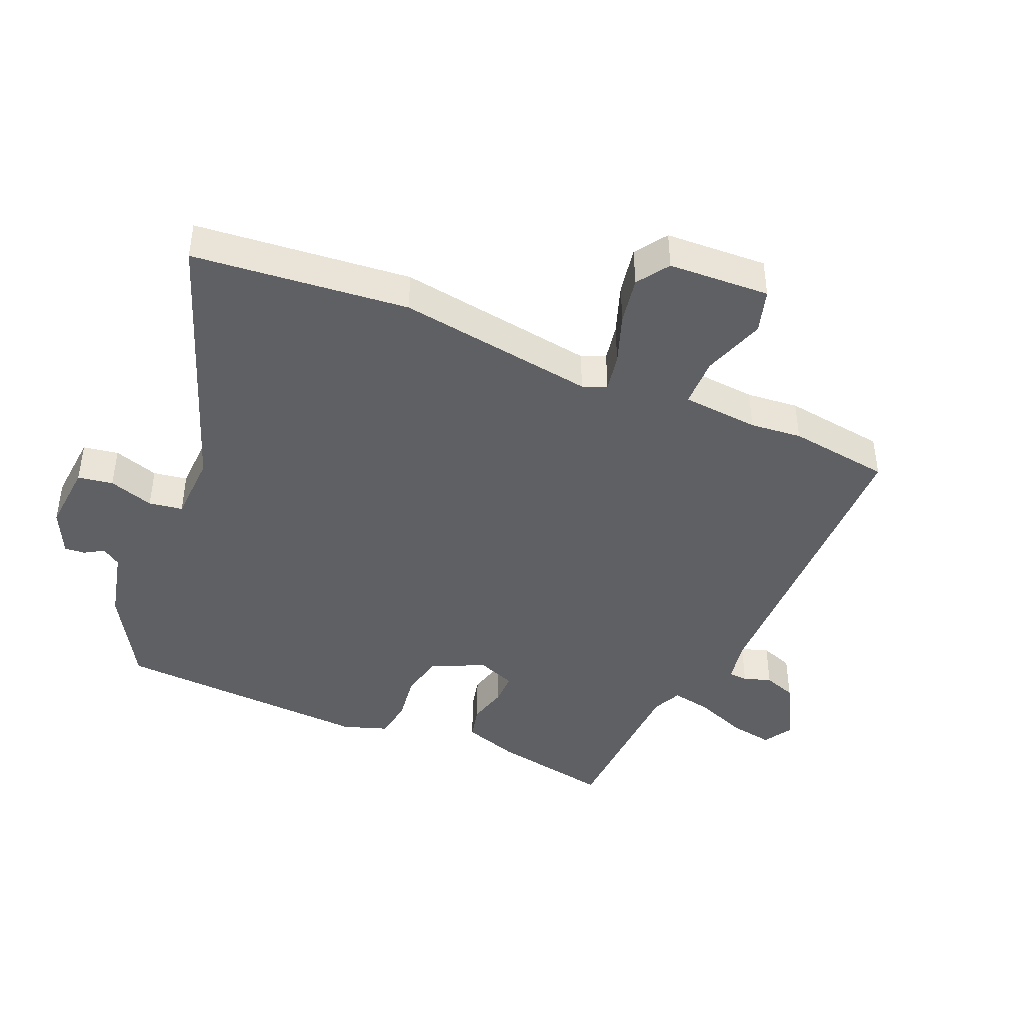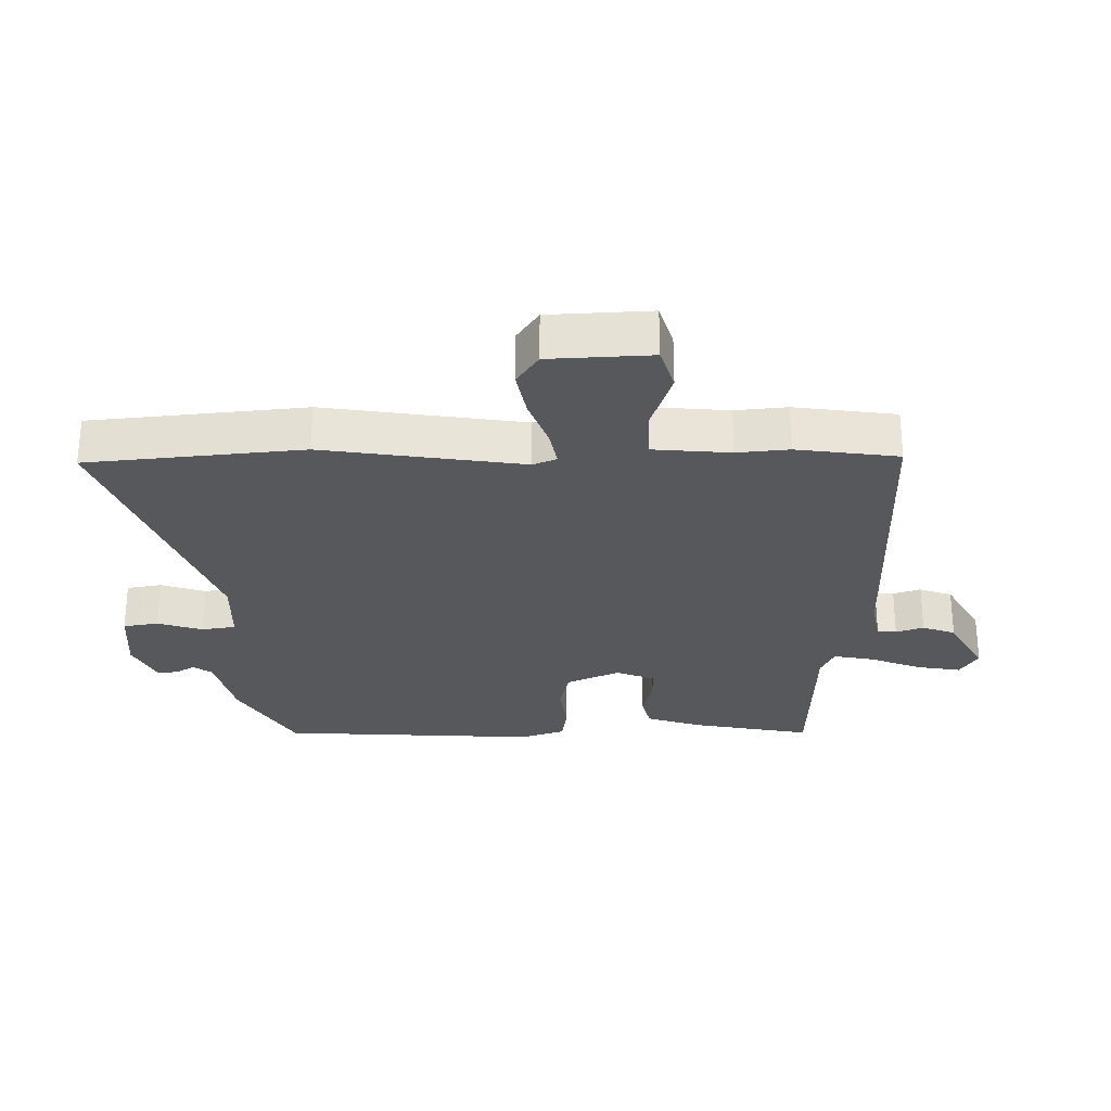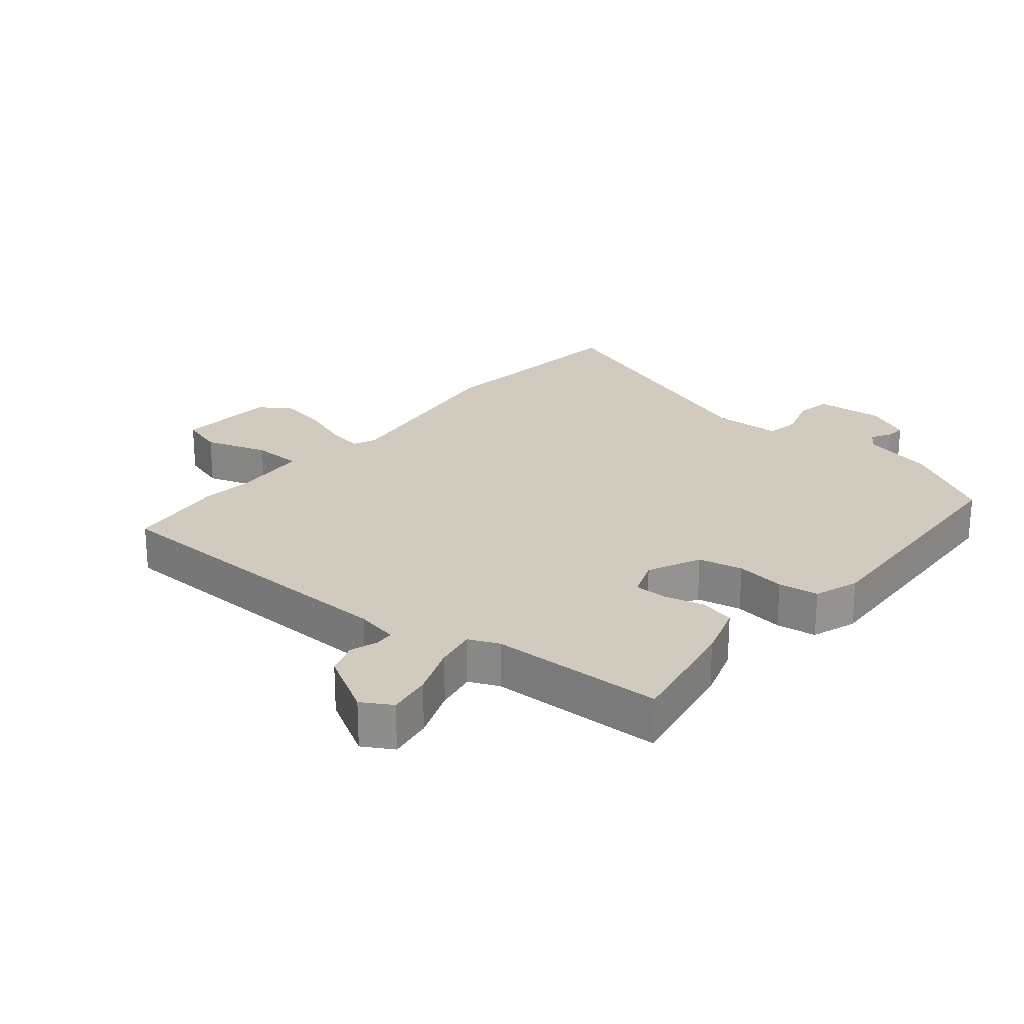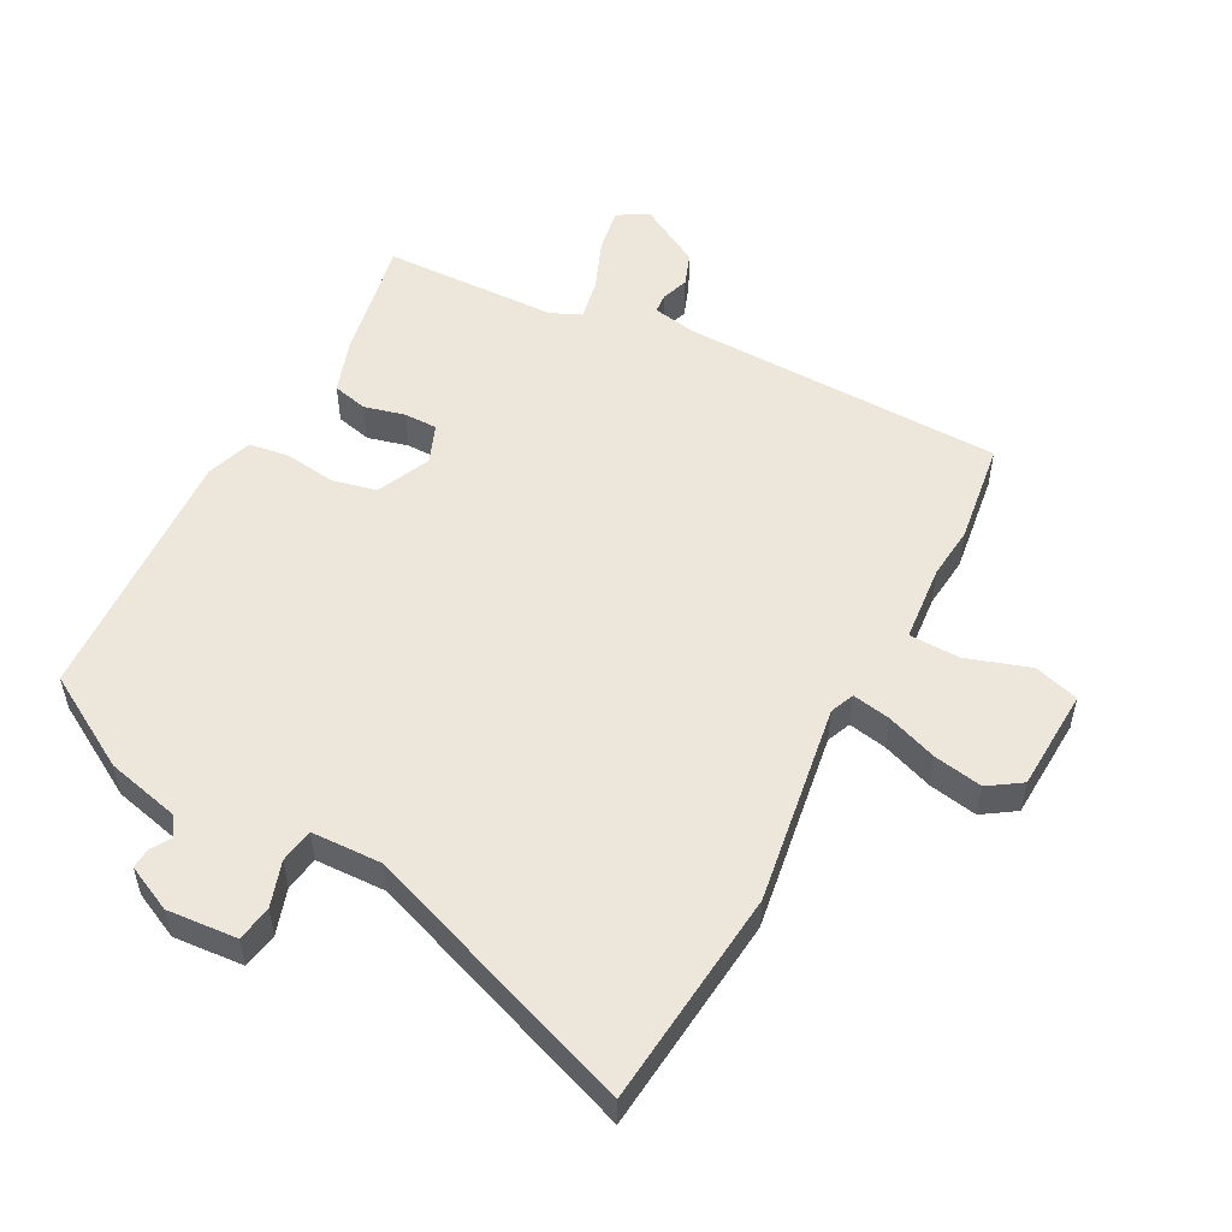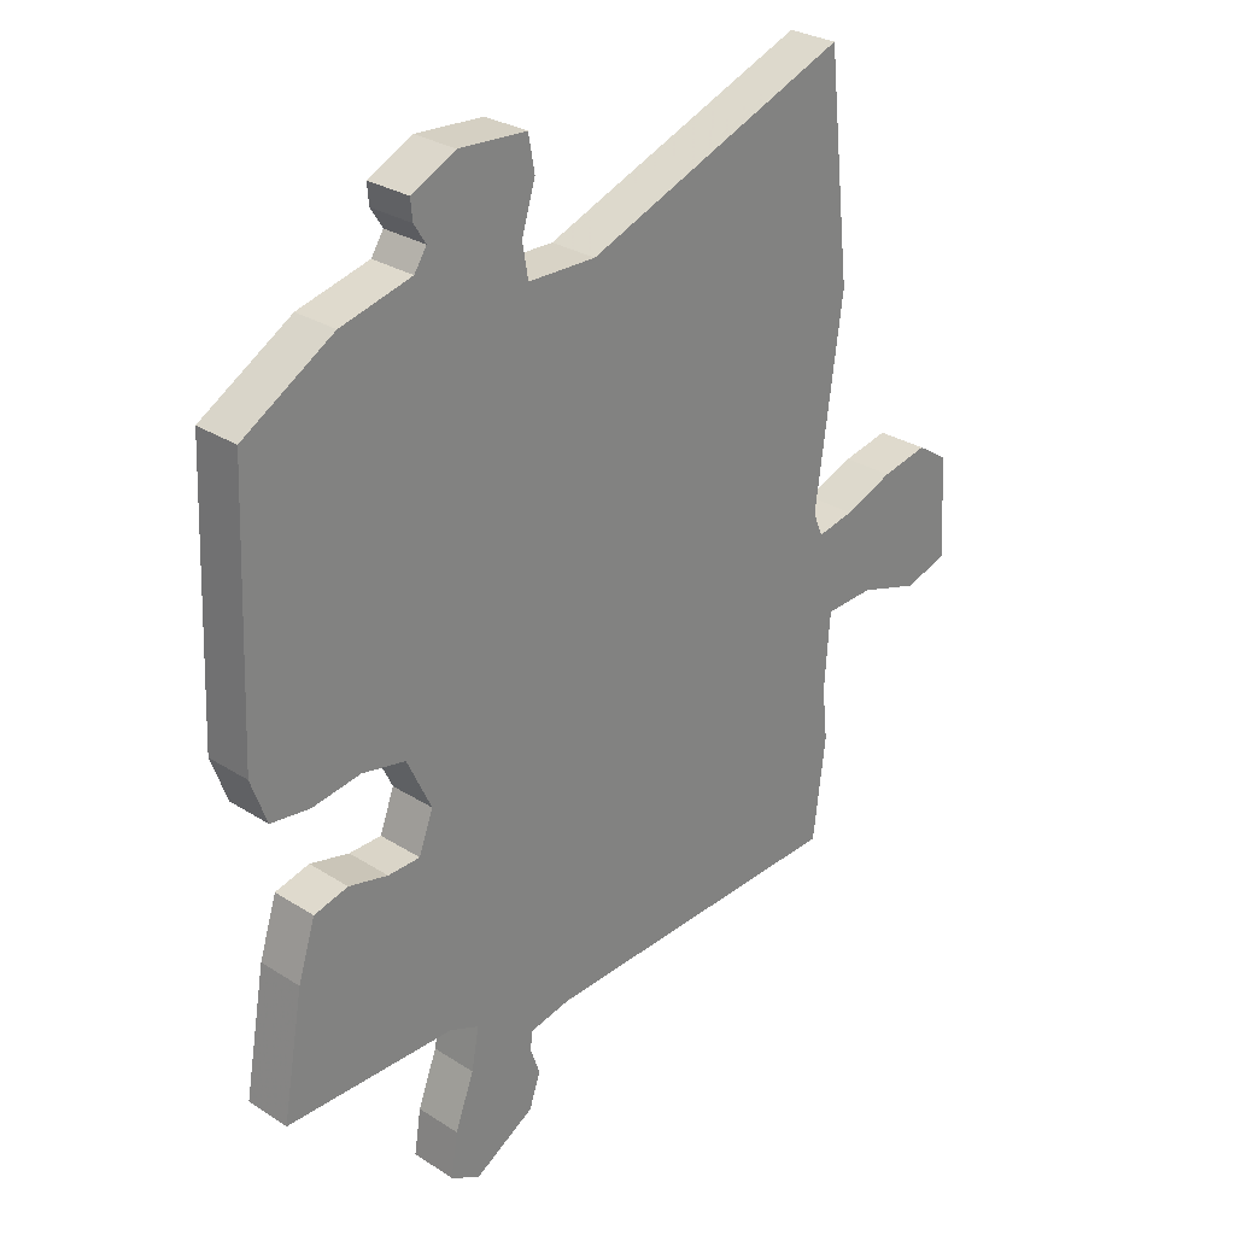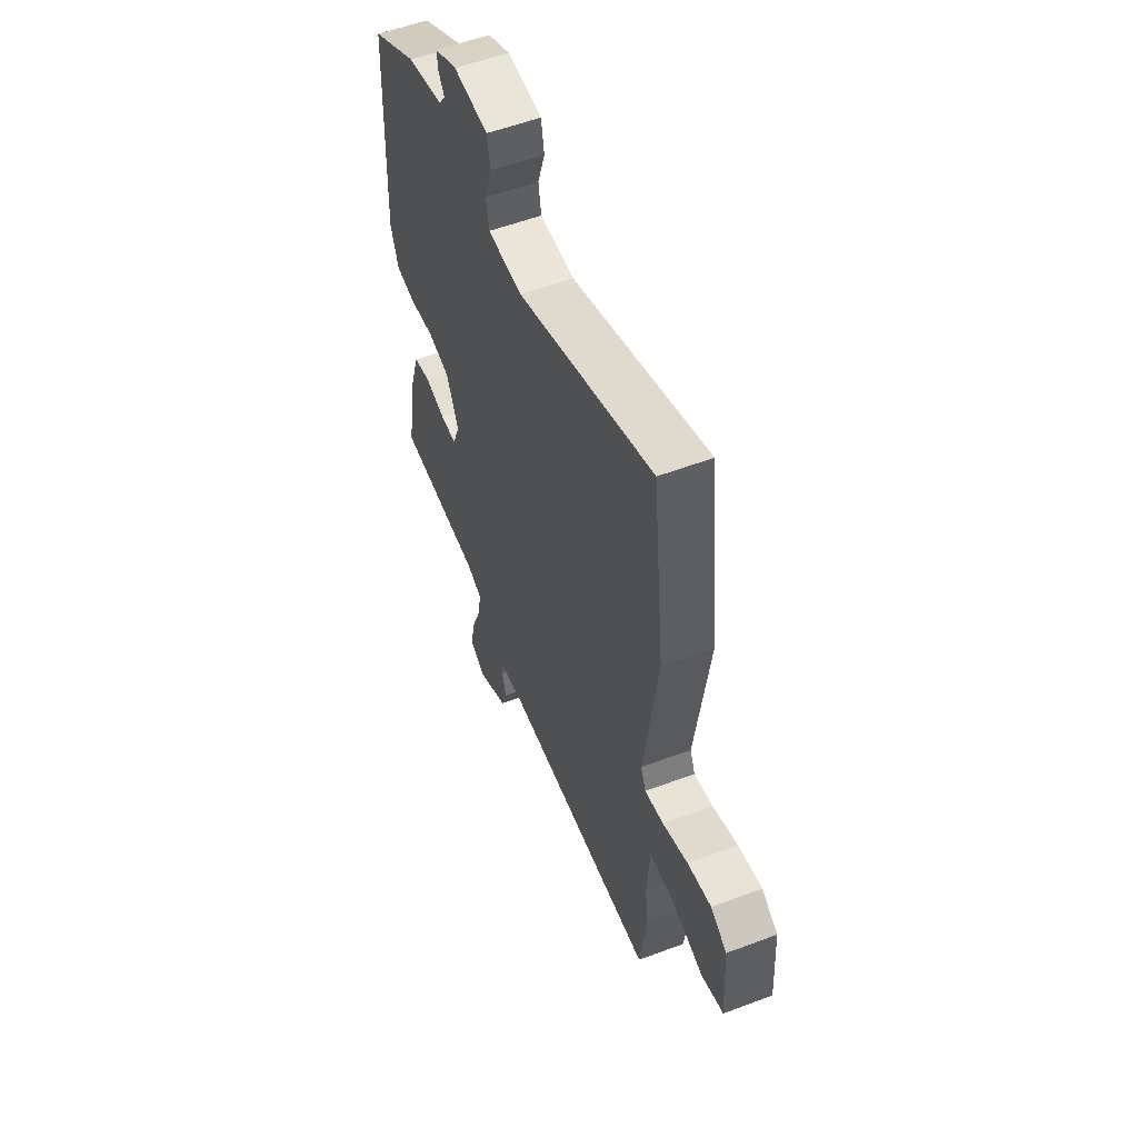
<metadata>
{"format":"obj","ext":"obj","renderer":"f3d","projection":"perspective","resolution":1024,"background":"white","views":[{"elev":-42.7,"azim":65.9,"up":"+Y"},{"elev":-27.7,"azim":90.0,"up":"+Y"},{"elev":23.4,"azim":-140.8,"up":"+Y"},{"elev":53.0,"azim":27.1,"up":"+Y"},{"elev":28.7,"azim":-46.4,"up":"+Z"},{"elev":55.9,"azim":68.5,"up":"+Z"}]}
</metadata>
<code>
v -0.488 0.07 0.451
v -0.343 0.07 0.538
v -0.229 0.07 0.567
v -0.209 0.07 0.597
v -0.228 0.07 0.627
v -0.231 0.07 0.659
v -0.16 0.07 0.694
v -0.051 0.07 0.687
v -0.041 0.07 0.632
v -0.063 0.07 0.561
v -0.054 0.07 0.508
v 0.055 0.07 0.506
v 0.481 0.07 0.668
v 0.519 0.07 0.331
v 0.476 0.07 0.019
v 0.492 0.07 -0.018
v 0.551 0.07 -0.006
v 0.63 0.07 0.024
v 0.705 0.07 0.039
v 0.756 0.07 0.006
v 0.766 0.07 -0.153
v 0.697 0.07 -0.175
v 0.598 0.07 -0.144
v 0.519 0.07 -0.147
v 0.51 0.07 -0.268
v 0.519 0.07 -0.349
v 0.499 0.07 -0.509
v -0.003 0.07 -0.528
v -0.07 0.07 -0.542
v -0.072 0.07 -0.572
v -0.057 0.07 -0.615
v -0.075 0.07 -0.667
v -0.173 0.07 -0.724
v -0.22 0.07 -0.697
v -0.209 0.07 -0.628
v -0.178 0.07 -0.547
v -0.166 0.07 -0.482
v -0.213 0.07 -0.462
v -0.486 0.07 -0.458
v -0.452 0.07 -0.268
v -0.424 0.07 -0.181
v -0.369 0.07 -0.167
v -0.306 0.07 -0.182
v -0.254 0.07 -0.181
v -0.231 0.07 -0.12
v -0.27 0.07 -0.037
v -0.34 0.07 -0.023
v -0.418 0.07 -0.035
v -0.481 0.07 -0.027
v -0.506 0.07 0.043
v -0.488 0 0.451
v -0.343 0 0.538
v -0.229 0 0.567
v -0.209 0 0.597
v -0.228 0 0.627
v -0.231 0 0.659
v -0.16 0 0.694
v -0.051 0 0.687
v -0.041 0 0.632
v -0.063 0 0.561
v -0.054 0 0.508
v 0.055 0 0.506
v 0.481 0 0.668
v 0.519 0 0.331
v 0.476 0 0.019
v 0.492 0 -0.018
v 0.551 0 -0.006
v 0.63 0 0.024
v 0.705 0 0.039
v 0.756 0 0.006
v 0.766 0 -0.153
v 0.697 0 -0.175
v 0.598 0 -0.144
v 0.519 0 -0.147
v 0.51 0 -0.268
v 0.519 0 -0.349
v 0.499 0 -0.509
v -0.003 0 -0.528
v -0.07 0 -0.542
v -0.072 0 -0.572
v -0.057 0 -0.615
v -0.075 0 -0.667
v -0.173 0 -0.724
v -0.22 0 -0.697
v -0.209 0 -0.628
v -0.178 0 -0.547
v -0.166 0 -0.482
v -0.213 0 -0.462
v -0.486 0 -0.458
v -0.452 0 -0.268
v -0.424 0 -0.181
v -0.369 0 -0.167
v -0.306 0 -0.182
v -0.254 0 -0.181
v -0.231 0 -0.12
v -0.27 0 -0.037
v -0.34 0 -0.023
v -0.418 0 -0.035
v -0.481 0 -0.027
v -0.506 0 0.043
f 1 2 3
f 50 1 3
f 49 50 3
f 48 49 3
f 47 48 3
f 46 47 3 4
f 45 46 4
f 41 42 43
f 40 41 43
f 39 40 43
f 38 39 43
f 37 38 43 44
f 34 35 36
f 33 34 36
f 32 33 36
f 31 32 36
f 30 31 36
f 29 30 36 37
f 37 44 45
f 29 37 45
f 28 29 45
f 28 45 4
f 27 28 4
f 26 27 4
f 25 26 4
f 21 22 23
f 20 21 23
f 19 20 23
f 18 19 23
f 17 18 23
f 16 17 23 24
f 12 13 14 15
f 16 24 25
f 15 16 25
f 12 15 25
f 11 12 25
f 8 9 10
f 7 8 10
f 6 7 10 11
f 6 11 25
f 5 6 25
f 4 5 25
f 53 52 51
f 53 51 100
f 53 100 99
f 53 99 98
f 53 98 97
f 54 53 97 96
f 54 96 95
f 93 92 91
f 93 91 90
f 93 90 89
f 93 89 88
f 94 93 88 87
f 86 85 84
f 86 84 83
f 86 83 82
f 86 82 81
f 86 81 80
f 87 86 80 79
f 95 94 87
f 95 87 79
f 95 79 78
f 54 95 78
f 54 78 77
f 54 77 76
f 54 76 75
f 73 72 71
f 73 71 70
f 73 70 69
f 73 69 68
f 73 68 67
f 74 73 67 66
f 65 64 63 62
f 75 74 66
f 75 66 65
f 75 65 62
f 75 62 61
f 60 59 58
f 60 58 57
f 61 60 57 56
f 75 61 56
f 75 56 55
f 75 55 54
f 1 51 52 2
f 2 52 53 3
f 3 53 54 4
f 4 54 55 5
f 5 55 56 6
f 6 56 57 7
f 7 57 58 8
f 8 58 59 9
f 9 59 60 10
f 10 60 61 11
f 11 61 62 12
f 12 62 63 13
f 13 63 64 14
f 14 64 65 15
f 15 65 66 16
f 16 66 67 17
f 17 67 68 18
f 18 68 69 19
f 19 69 70 20
f 20 70 71 21
f 21 71 72 22
f 22 72 73 23
f 23 73 74 24
f 24 74 75 25
f 25 75 76 26
f 26 76 77 27
f 27 77 78 28
f 28 78 79 29
f 29 79 80 30
f 30 80 81 31
f 31 81 82 32
f 32 82 83 33
f 33 83 84 34
f 34 84 85 35
f 35 85 86 36
f 36 86 87 37
f 37 87 88 38
f 38 88 89 39
f 39 89 90 40
f 40 90 91 41
f 41 91 92 42
f 42 92 93 43
f 43 93 94 44
f 44 94 95 45
f 45 95 96 46
f 46 96 97 47
f 47 97 98 48
f 48 98 99 49
f 49 99 100 50
f 50 100 51 1

</code>
